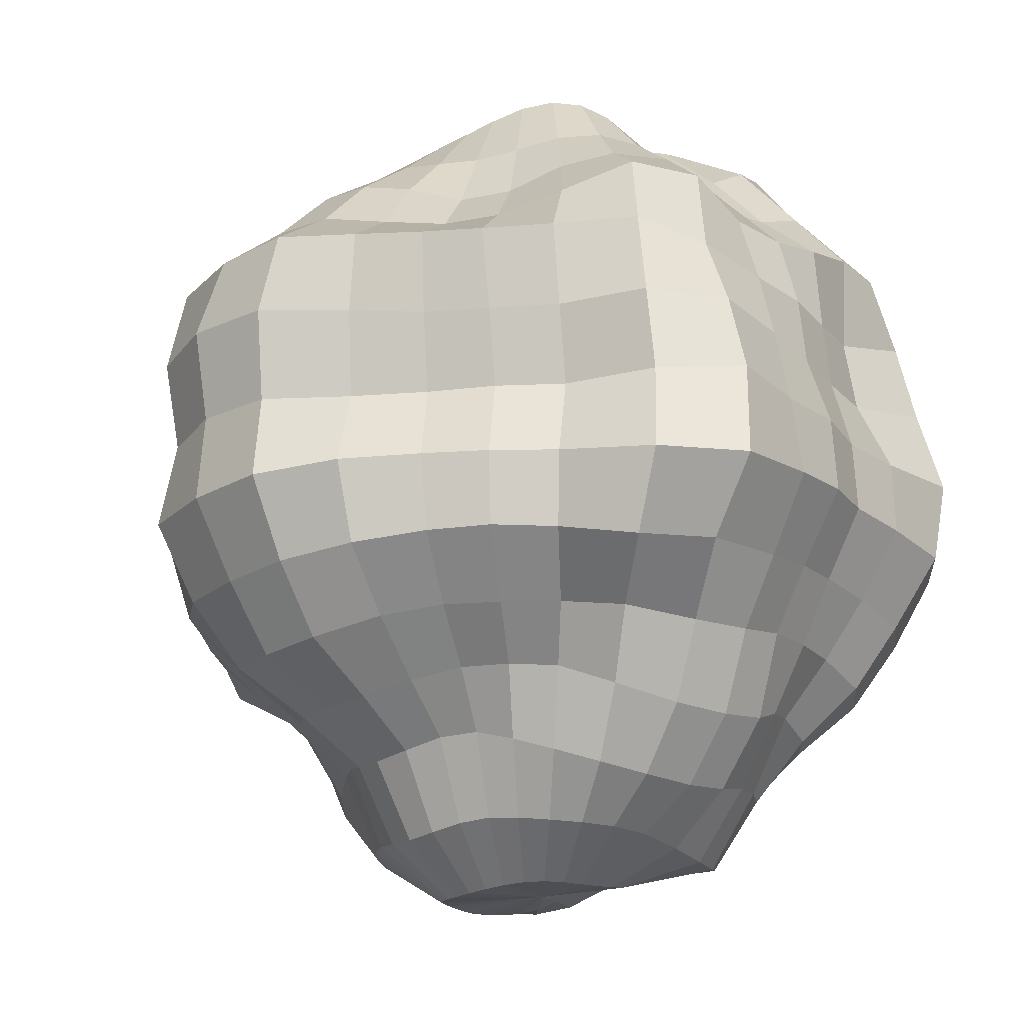
<metadata>
{"format":"obj","ext":"obj","renderer":"f3d","projection":"perspective","resolution":1024,"background":"white","views":[{"elev":-19.8,"azim":-126.9,"up":"+Y"}]}
</metadata>
<code>
o Sphere
v 0 1.139 -0.2362
v 0 1.105 -0.4506
v 0 0.9554 -0.6403
v 0 0.8299 -0.8316
v 0 0.6634 -0.9957
v 0 0.5071 -1.189
v 0 0.2596 -1.272
v 0 0.001031 -1.228
v 0 -0.2477 -1.248
v 0 -0.9249 -0.609
v 0.04446 1.144 -0.2329
v 0.08697 1.105 -0.4435
v 0.1247 0.9497 -0.6235
v 0.1599 0.8143 -0.8014
v 0.191 0.6497 -0.9578
v 0.2616 0.5013 -1.162
v 0.2605 0.2546 -1.221
v 0.2368 -0.003303 -1.184
v 0.2644 -0.2485 -1.222
v 0.2397 -0.4728 -1.108
v 0.1989 -0.6598 -0.9664
v 0.1541 -0.7869 -0.7642
v 0.1211 -0.9135 -0.5917
v 0.1013 -1.135 -0.4803
v 0.05446 -1.285 -0.3129
v 0.0881 1.154 -0.2221
v 0.1739 1.111 -0.4224
v 0.235 0.9322 -0.5759
v 0.2907 0.7791 -0.7207
v 0.3452 0.6107 -0.8485
v 0.4695 0.4687 -1.032
v 0.4507 0.2367 -1.034
v 0.4037 -0.001741 -0.9916
v 0.4648 -0.2286 -1.071
v 0.4405 -0.4526 -1.004
v 0.363 -0.616 -0.8498
v 0.2886 -0.7587 -0.6918
v 0.2308 -0.8907 -0.5475
v 0.1991 -1.123 -0.4546
v 0.1071 -1.279 -0.2942
v 0.1309 1.169 -0.2032
v 0.2626 1.129 -0.3882
v 0.3418 0.9217 -0.5099
v 0.4017 0.7318 -0.6091
v 0.4936 0.5795 -0.7341
v 0.6352 0.4472 -0.913
v 0.6005 0.2185 -0.8809
v 0.559 -0.000852 -0.8354
v 0.6207 -0.2201 -0.8979
v 0.6067 -0.4346 -0.8671
v 0.5013 -0.5958 -0.7331
v 0.4092 -0.7332 -0.6041
v 0.3371 -0.8897 -0.4968
v 0.2852 -1.117 -0.4152
v 0.1565 -1.272 -0.2644
v 0.1699 1.184 -0.1757
v 0.3467 1.154 -0.3368
v 0.4501 0.9337 -0.4372
v 0.526 0.739 -0.5192
v 0.628 0.5829 -0.6408
v 0.7712 0.4378 -0.8019
v 0.7445 0.2128 -0.7564
v 0.7099 -0.001207 -0.71
v 0.7698 -0.2279 -0.7746
v 0.746 -0.4326 -0.7505
v 0.6288 -0.6007 -0.6284
v 0.5172 -0.7329 -0.5165
v 0.4397 -0.9216 -0.4442
v 0.3551 -1.122 -0.3619
v 0.1997 -1.265 -0.2246
v 0.2011 1.194 -0.1403
v 0.4139 1.169 -0.269
v 0.5482 0.9614 -0.3528
v 0.6643 0.7909 -0.4336
v 0.7915 0.6313 -0.5308
v 0.913 0.4396 -0.6577
v 0.8852 0.2126 -0.6157
v 0.8414 -0.001306 -0.5614
v 0.902 -0.2341 -0.6328
v 0.8723 -0.4447 -0.6147
v 0.7317 -0.5997 -0.4976
v 0.6105 -0.7415 -0.4138
v 0.5296 -0.9583 -0.3681
v 0.4116 -1.129 -0.2929
v 0.2344 -1.262 -0.177
v 0.2228 1.196 -0.09862
v 0.4569 1.167 -0.1884
v 0.6176 0.976 -0.2465
v 0.7717 0.8258 -0.319
v 0.958 0.6949 -0.403
v 1.053 0.4641 -0.4643
v 1.078 0.234 -0.4599
v 1.078 0.000761 -0.4318
v 1.149 -0.2652 -0.4954
v 1.035 -0.4778 -0.4652
v 0.8329 -0.6064 -0.3506
v 0.7214 -0.7971 -0.2993
v 0.6036 -0.9932 -0.2619
v 0.456 -1.133 -0.2106
v 0.2594 -1.263 -0.1241
v 0.2342 1.192 -0.05235
v 0.473 1.145 -0.09773
v 0.6477 0.9673 -0.1225
v 0.8241 0.8344 -0.1549
v 1.008 0.6914 -0.1971
v 1.062 0.4453 -0.2186
v 1.162 0.234 -0.2282
v 1.239 0.001454 -0.2387
v 1.253 -0.258 -0.2481
v 1.086 -0.457 -0.2339
v 0.9259 -0.6404 -0.1751
v 0.8141 -0.8505 -0.1534
v 0.6555 -1.021 -0.1353
v 0.4853 -1.138 -0.1174
v 0.2733 -1.264 -0.06724
v 0.2354 1.183 -0.003762
v 0.4649 1.11 -0.003067
v 0.6364 0.9358 0.004971
v 0.8031 0.8024 0.01641
v 0.9451 0.6321 0.01825
v 1.027 0.4173 0.01494
v 1.09 0.2179 0.009946
v 1.143 -0.004113 0.01213
v 1.174 -0.2342 0.02496
v 1.044 -0.4443 0.01842
v 0.9237 -0.6325 0.01366
v 0.8317 -0.8607 0.01068
v 0.6816 -1.038 0.001614
v 0.4965 -1.148 -0.0129
v 0.2756 -1.262 -0.008289
v 0.2265 1.171 0.04383
v 0.4481 1.094 0.08618
v 0.611 0.9241 0.1187
v 0.7669 0.769 0.1537
v 0.9307 0.6182 0.1902
v 0.9875 0.407 0.2069
v 1.013 0.2067 0.2085
v 1.084 -0.000753 0.2254
v 1.097 -0.2158 0.2312
v 0.9717 -0.4198 0.2034
v 0.8696 -0.6022 0.1829
v 0.7981 -0.8394 0.1708
v 0.6704 -1.029 0.1347
v 0.4962 -1.175 0.103
v 0.2674 -1.257 0.04934
v 0.2088 1.158 0.08796
v 0.4314 1.12 0.1708
v 0.5959 0.9683 0.2341
v 0.7511 0.7862 0.2927
v 0.9202 0.6342 0.3455
v 0.9161 0.3979 0.3723
v 0.932 0.2006 0.3841
v 0.9887 -0.005496 0.4012
v 1.002 -0.2104 0.4028
v 0.8984 -0.407 0.3707
v 0.8147 -0.5953 0.3383
v 0.7229 -0.7893 0.2994
v 0.6207 -1.001 0.2532
v 0.475 -1.197 0.211
v 0.2495 -1.249 0.1032
v 0.1843 1.147 0.1272
v 0.3948 1.153 0.2557
v 0.567 1.055 0.3795
v 0.7179 0.8576 0.4673
v 0.8621 0.6748 0.5323
v 0.8212 0.4104 0.5526
v 0.8445 0.203 0.5743
v 0.9383 -0.007477 0.6126
v 0.9452 -0.2187 0.6155
v 0.8341 -0.4184 0.5661
v 0.7384 -0.5943 0.4993
v 0.633 -0.7641 0.424
v 0.5472 -0.9855 0.3655
v 0.429 -1.201 0.3
v 0.221 -1.235 0.1513
v 0.1535 1.138 0.161
v 0.3339 1.169 0.3332
v 0.4951 1.096 0.5071
v 0.6177 0.889 0.6276
v 0.7498 0.7096 0.7566
v 0.7887 0.4703 0.8146
v 0.8307 0.2378 0.8489
v 0.8929 -0.004512 0.8845
v 0.8702 -0.2359 0.8553
v 0.7693 -0.4486 0.771
v 0.6759 -0.6381 0.681
v 0.5568 -0.7956 0.5644
v 0.4497 -0.9776 0.4658
v 0.3508 -1.181 0.3774
v 0.1821 -1.211 0.1914
v 0.1186 1.129 0.1879
v 0.2531 1.155 0.3905
v 0.3875 1.092 0.596
v 0.4899 0.883 0.7263
v 0.5944 0.705 0.8709
v 0.6484 0.4838 0.9571
v 0.6818 0.2435 0.9918
v 0.7054 -0.000279 1.037
v 0.6816 -0.2392 1.014
v 0.616 -0.4549 0.915
v 0.5378 -0.6498 0.8019
v 0.4345 -0.7989 0.6575
v 0.3305 -0.959 0.5388
v 0.2429 -1.133 0.4352
v 0.1353 -1.18 0.2212
v 0 -1.25 -0.006155
v 0.08077 1.117 0.2067
v 0.1641 1.112 0.4192
v 0.2448 1.036 0.6363
v 0.3216 0.8377 0.7584
v 0.3785 0.637 0.8727
v 0.4052 0.4323 0.9609
v 0.4231 0.2123 0.9829
v 0.4295 -0.003765 1.018
v 0.4195 -0.2179 1.007
v 0.3789 -0.408 0.9092
v 0.3295 -0.5805 0.796
v 0.2796 -0.7398 0.6762
v 0.2129 -0.9247 0.5778
v 0.146 -1.081 0.4607
v 0.08695 -1.148 0.2398
v 0.04078 1.105 0.2177
v 0.07789 1.048 0.422
v 0.1028 0.9395 0.627
v 0.1378 0.764 0.7432
v 0.1622 0.5686 0.8417
v 0.1805 0.3932 0.9292
v 0.1914 0.1952 0.9621
v 0.1971 -0.0024 0.9981
v 0.1942 -0.1988 0.9884
v 0.1806 -0.3831 0.909
v 0.1622 -0.5556 0.8155
v 0.1379 -0.7074 0.6938
v 0.1037 -0.8912 0.5926
v 0.06822 -1.049 0.4688
v 0.04202 -1.124 0.2497
v -0 1.1 0.2214
v 0 1.012 0.4177
v 0 0.9213 0.6287
v -0 0.7531 0.7483
v -0 0.5672 0.8538
v 0 0.3898 0.9378
v -0 0.1951 0.9808
v -0 -0.001515 1.015
v -0 -0.1974 1.004
v 0 -0.383 0.9268
v -0 -0.5556 0.8315
v -0 -0.7075 0.7075
v -0 -0.8828 0.5981
v 0 -1.039 0.471
v 0 -1.115 0.2527
v -0.04078 1.105 0.2177
v -0.07789 1.048 0.422
v -0.1028 0.9395 0.627
v -0.1378 0.764 0.7432
v -0.1622 0.5686 0.8417
v -0.1805 0.3932 0.9292
v -0.1914 0.1952 0.9621
v -0.1971 -0.0024 0.9981
v -0.1942 -0.1988 0.9884
v -0.1806 -0.3831 0.909
v -0.1622 -0.5556 0.8155
v -0.1379 -0.7074 0.6938
v -0.1037 -0.8912 0.5926
v -0.06822 -1.049 0.4688
v -0.04202 -1.124 0.2497
v -0.08077 1.117 0.2067
v -0.1641 1.112 0.4192
v -0.2448 1.036 0.6363
v -0.3216 0.8377 0.7584
v -0.3785 0.637 0.8727
v -0.4052 0.4323 0.9609
v -0.4231 0.2123 0.9829
v -0.4295 -0.003765 1.018
v -0.4195 -0.2179 1.007
v -0.3789 -0.408 0.9092
v -0.3295 -0.5805 0.796
v -0.2796 -0.7398 0.6762
v -0.2129 -0.9247 0.5778
v -0.146 -1.081 0.4607
v -0.08695 -1.148 0.2398
v -0.1186 1.129 0.1879
v -0.2531 1.155 0.3905
v -0.3875 1.092 0.596
v -0.4899 0.883 0.7263
v -0.5944 0.705 0.8709
v -0.6484 0.4838 0.9571
v -0.6818 0.2435 0.9918
v -0.7054 -0.000279 1.037
v -0.6816 -0.2392 1.014
v -0.616 -0.4549 0.915
v -0.5378 -0.6498 0.8019
v -0.4345 -0.7989 0.6575
v -0.3305 -0.959 0.5388
v -0.2429 -1.133 0.4352
v -0.1353 -1.18 0.2212
v -0 1.092 -0.001571
v -0.1535 1.138 0.161
v -0.3339 1.169 0.3332
v -0.4951 1.096 0.5071
v -0.6177 0.889 0.6276
v -0.7498 0.7096 0.7566
v -0.7887 0.4703 0.8146
v -0.8307 0.2378 0.8489
v -0.8929 -0.004512 0.8845
v -0.8702 -0.2359 0.8553
v -0.7693 -0.4486 0.771
v -0.6759 -0.6381 0.681
v -0.5568 -0.7956 0.5644
v -0.4497 -0.9776 0.4658
v -0.3508 -1.181 0.3774
v -0.1821 -1.211 0.1914
v -0.1843 1.147 0.1272
v -0.3948 1.153 0.2557
v -0.567 1.055 0.3795
v -0.7179 0.8576 0.4673
v -0.8621 0.6748 0.5323
v -0.8212 0.4104 0.5526
v -0.8445 0.203 0.5743
v -0.9383 -0.007477 0.6126
v -0.9452 -0.2187 0.6155
v -0.8341 -0.4184 0.5661
v -0.7384 -0.5943 0.4993
v -0.633 -0.7641 0.424
v -0.5472 -0.9855 0.3655
v -0.429 -1.201 0.3
v -0.221 -1.235 0.1513
v -0.2088 1.158 0.08796
v -0.4314 1.12 0.1708
v -0.5959 0.9683 0.2341
v -0.7511 0.7862 0.2927
v -0.9202 0.6342 0.3455
v -0.9161 0.3979 0.3723
v -0.932 0.2006 0.3841
v -0.9887 -0.005496 0.4012
v -1.002 -0.2104 0.4028
v -0.8984 -0.407 0.3707
v -0.8147 -0.5953 0.3383
v -0.7229 -0.7893 0.2994
v -0.6207 -1.001 0.2532
v -0.475 -1.197 0.211
v -0.2495 -1.249 0.1032
v -0.2265 1.171 0.04383
v -0.4481 1.094 0.08618
v -0.611 0.9241 0.1187
v -0.7669 0.769 0.1537
v -0.9307 0.6182 0.1902
v -0.9875 0.407 0.2069
v -1.013 0.2067 0.2085
v -1.084 -0.000753 0.2254
v -1.097 -0.2158 0.2312
v -0.9717 -0.4198 0.2034
v -0.8696 -0.6022 0.1829
v -0.7981 -0.8394 0.1708
v -0.6704 -1.029 0.1347
v -0.4962 -1.175 0.103
v -0.2674 -1.257 0.04934
v -0.2354 1.183 -0.003762
v -0.4649 1.11 -0.003067
v -0.6364 0.9358 0.004971
v -0.8031 0.8024 0.01641
v -0.9451 0.6321 0.01825
v -1.027 0.4173 0.01494
v -1.09 0.2179 0.009946
v -1.143 -0.004113 0.01213
v -1.174 -0.2342 0.02496
v -1.044 -0.4443 0.01842
v -0.9237 -0.6325 0.01366
v -0.8317 -0.8607 0.01068
v -0.6816 -1.038 0.001614
v -0.4965 -1.148 -0.0129
v -0.2756 -1.262 -0.008289
v -0.2342 1.192 -0.05235
v -0.473 1.145 -0.09773
v -0.6477 0.9673 -0.1225
v -0.8241 0.8344 -0.1549
v -1.008 0.6914 -0.1971
v -1.062 0.4453 -0.2186
v -1.162 0.234 -0.2282
v -1.239 0.001454 -0.2387
v -1.253 -0.258 -0.2481
v -1.086 -0.457 -0.2339
v -0.9259 -0.6404 -0.1751
v -0.8141 -0.8505 -0.1534
v -0.6555 -1.021 -0.1353
v -0.4853 -1.138 -0.1174
v -0.2733 -1.264 -0.06724
v -0.2228 1.196 -0.09862
v -0.4569 1.167 -0.1884
v -0.6176 0.976 -0.2465
v -0.7717 0.8258 -0.319
v -0.958 0.6949 -0.403
v -1.053 0.4641 -0.4643
v -1.078 0.234 -0.4599
v -1.078 0.000761 -0.4318
v -1.149 -0.2652 -0.4954
v -1.035 -0.4778 -0.4652
v -0.8329 -0.6064 -0.3506
v -0.7214 -0.7971 -0.2993
v -0.6036 -0.9932 -0.2619
v -0.456 -1.133 -0.2106
v -0.2594 -1.263 -0.1241
v -0.2011 1.194 -0.1403
v -0.4139 1.169 -0.269
v -0.5482 0.9614 -0.3528
v -0.6643 0.7909 -0.4336
v -0.7915 0.6313 -0.5308
v -0.913 0.4396 -0.6577
v -0.8852 0.2126 -0.6157
v -0.8414 -0.001306 -0.5614
v -0.902 -0.2341 -0.6328
v -0.8723 -0.4447 -0.6147
v -0.7317 -0.5997 -0.4976
v -0.6105 -0.7415 -0.4138
v -0.5296 -0.9583 -0.3681
v -0.4116 -1.129 -0.2929
v -0.2344 -1.262 -0.177
v -0.1699 1.184 -0.1757
v -0.3467 1.154 -0.3368
v -0.4501 0.9337 -0.4372
v -0.526 0.739 -0.5192
v -0.628 0.5829 -0.6408
v -0.7712 0.4378 -0.8019
v -0.7445 0.2128 -0.7564
v -0.7099 -0.001207 -0.71
v -0.7698 -0.2279 -0.7746
v -0.746 -0.4326 -0.7505
v -0.6288 -0.6007 -0.6284
v -0.5172 -0.7329 -0.5165
v -0.4397 -0.9216 -0.4442
v -0.3551 -1.122 -0.3619
v -0.1997 -1.265 -0.2246
v -0.1309 1.169 -0.2032
v -0.2626 1.129 -0.3882
v -0.3418 0.9217 -0.5099
v -0.4017 0.7318 -0.6091
v -0.4936 0.5795 -0.7341
v -0.6352 0.4472 -0.913
v -0.6005 0.2185 -0.8809
v -0.559 -0.000852 -0.8354
v -0.6207 -0.2201 -0.8979
v -0.6067 -0.4346 -0.8671
v -0.5013 -0.5958 -0.7331
v -0.4092 -0.7332 -0.6041
v -0.3371 -0.8897 -0.4968
v -0.2852 -1.117 -0.4152
v -0.1565 -1.272 -0.2644
v -0.0881 1.154 -0.2221
v -0.1739 1.111 -0.4224
v -0.235 0.9322 -0.5759
v -0.2907 0.7791 -0.7207
v -0.3452 0.6107 -0.8485
v -0.4695 0.4687 -1.032
v -0.4507 0.2367 -1.034
v -0.4037 -0.001741 -0.9916
v -0.4648 -0.2286 -1.071
v -0.4405 -0.4526 -1.004
v -0.363 -0.616 -0.8498
v -0.2886 -0.7587 -0.6918
v -0.2308 -0.8907 -0.5475
v -0.1991 -1.123 -0.4546
v -0.1071 -1.279 -0.2942
v -0.04446 1.144 -0.2329
v -0.08697 1.105 -0.4435
v -0.1247 0.9497 -0.6235
v -0.1599 0.8143 -0.8014
v -0.191 0.6497 -0.9578
v -0.2616 0.5013 -1.162
v -0.2605 0.2546 -1.221
v -0.2368 -0.003303 -1.184
v -0.2644 -0.2485 -1.222
v -0.2397 -0.4728 -1.108
v -0.1989 -0.6598 -0.9664
v -0.1541 -0.7869 -0.7642
v -0.1211 -0.9135 -0.5917
v -0.1013 -1.135 -0.4803
v -0.05446 -1.285 -0.3129
v 0 -0.4741 -1.125
v 0 -0.6704 -0.9971
v 0 -0.7908 -0.7873
v 0 -1.142 -0.4896
v 0 -1.287 -0.3193
f 10 480 22 23
f 6 5 15 16
f 481 10 23 24
f 7 6 16 17
f 482 481 24 25
f 8 7 17 18
f 1 297 11
f 206 482 25
f 9 8 18 19
f 2 1 11 12
f 478 9 19 20
f 3 2 12 13
f 479 478 20 21
f 4 3 13 14
f 480 479 21 22
f 5 4 14 15
f 22 21 36 37
f 15 14 29 30
f 23 22 37 38
f 16 15 30 31
f 24 23 38 39
f 17 16 31 32
f 25 24 39 40
f 18 17 32 33
f 11 297 26
f 206 25 40
f 19 18 33 34
f 12 11 26 27
f 20 19 34 35
f 13 12 27 28
f 21 20 35 36
f 14 13 28 29
f 26 297 41
f 206 40 55
f 34 33 48 49
f 27 26 41 42
f 35 34 49 50
f 28 27 42 43
f 36 35 50 51
f 29 28 43 44
f 37 36 51 52
f 30 29 44 45
f 38 37 52 53
f 31 30 45 46
f 39 38 53 54
f 32 31 46 47
f 40 39 54 55
f 33 32 47 48
f 45 44 59 60
f 53 52 67 68
f 46 45 60 61
f 54 53 68 69
f 47 46 61 62
f 55 54 69 70
f 48 47 62 63
f 41 297 56
f 206 55 70
f 49 48 63 64
f 42 41 56 57
f 50 49 64 65
f 43 42 57 58
f 51 50 65 66
f 44 43 58 59
f 52 51 66 67
f 64 63 78 79
f 57 56 71 72
f 65 64 79 80
f 58 57 72 73
f 66 65 80 81
f 59 58 73 74
f 67 66 81 82
f 60 59 74 75
f 68 67 82 83
f 61 60 75 76
f 69 68 83 84
f 62 61 76 77
f 70 69 84 85
f 63 62 77 78
f 56 297 71
f 206 70 85
f 83 82 97 98
f 76 75 90 91
f 84 83 98 99
f 77 76 91 92
f 85 84 99 100
f 78 77 92 93
f 71 297 86
f 206 85 100
f 79 78 93 94
f 72 71 86 87
f 80 79 94 95
f 73 72 87 88
f 81 80 95 96
f 74 73 88 89
f 82 81 96 97
f 75 74 89 90
f 95 94 109 110
f 88 87 102 103
f 96 95 110 111
f 89 88 103 104
f 97 96 111 112
f 90 89 104 105
f 98 97 112 113
f 91 90 105 106
f 99 98 113 114
f 92 91 106 107
f 100 99 114 115
f 93 92 107 108
f 86 297 101
f 206 100 115
f 94 93 108 109
f 87 86 101 102
f 114 113 128 129
f 107 106 121 122
f 115 114 129 130
f 108 107 122 123
f 101 297 116
f 206 115 130
f 109 108 123 124
f 102 101 116 117
f 110 109 124 125
f 103 102 117 118
f 111 110 125 126
f 104 103 118 119
f 112 111 126 127
f 105 104 119 120
f 113 112 127 128
f 106 105 120 121
f 118 117 132 133
f 126 125 140 141
f 119 118 133 134
f 127 126 141 142
f 120 119 134 135
f 128 127 142 143
f 121 120 135 136
f 129 128 143 144
f 122 121 136 137
f 130 129 144 145
f 123 122 137 138
f 116 297 131
f 206 130 145
f 124 123 138 139
f 117 116 131 132
f 125 124 139 140
f 137 136 151 152
f 145 144 159 160
f 138 137 152 153
f 131 297 146
f 206 145 160
f 139 138 153 154
f 132 131 146 147
f 140 139 154 155
f 133 132 147 148
f 141 140 155 156
f 134 133 148 149
f 142 141 156 157
f 135 134 149 150
f 143 142 157 158
f 136 135 150 151
f 144 143 158 159
f 156 155 170 171
f 149 148 163 164
f 157 156 171 172
f 150 149 164 165
f 158 157 172 173
f 151 150 165 166
f 159 158 173 174
f 152 151 166 167
f 160 159 174 175
f 153 152 167 168
f 146 297 161
f 206 160 175
f 154 153 168 169
f 147 146 161 162
f 155 154 169 170
f 148 147 162 163
f 175 174 189 190
f 168 167 182 183
f 161 297 176
f 206 175 190
f 169 168 183 184
f 162 161 176 177
f 170 169 184 185
f 163 162 177 178
f 171 170 185 186
f 164 163 178 179
f 172 171 186 187
f 165 164 179 180
f 173 172 187 188
f 166 165 180 181
f 174 173 188 189
f 167 166 181 182
f 179 178 193 194
f 187 186 201 202
f 180 179 194 195
f 188 187 202 203
f 181 180 195 196
f 189 188 203 204
f 182 181 196 197
f 190 189 204 205
f 183 182 197 198
f 176 297 191
f 206 190 205
f 184 183 198 199
f 177 176 191 192
f 185 184 199 200
f 178 177 192 193
f 186 185 200 201
f 198 197 213 214
f 191 297 207
f 206 205 221
f 199 198 214 215
f 192 191 207 208
f 200 199 215 216
f 193 192 208 209
f 201 200 216 217
f 194 193 209 210
f 202 201 217 218
f 195 194 210 211
f 203 202 218 219
f 196 195 211 212
f 204 203 219 220
f 197 196 212 213
f 205 204 220 221
f 218 217 232 233
f 211 210 225 226
f 219 218 233 234
f 212 211 226 227
f 220 219 234 235
f 213 212 227 228
f 221 220 235 236
f 214 213 228 229
f 207 297 222
f 206 221 236
f 215 214 229 230
f 208 207 222 223
f 216 215 230 231
f 209 208 223 224
f 217 216 231 232
f 210 209 224 225
f 206 236 251
f 230 229 244 245
f 223 222 237 238
f 231 230 245 246
f 224 223 238 239
f 232 231 246 247
f 225 224 239 240
f 233 232 247 248
f 226 225 240 241
f 234 233 248 249
f 227 226 241 242
f 235 234 249 250
f 228 227 242 243
f 236 235 250 251
f 229 228 243 244
f 222 297 237
f 249 248 263 264
f 242 241 256 257
f 250 249 264 265
f 243 242 257 258
f 251 250 265 266
f 244 243 258 259
f 237 297 252
f 206 251 266
f 245 244 259 260
f 238 237 252 253
f 246 245 260 261
f 239 238 253 254
f 247 246 261 262
f 240 239 254 255
f 248 247 262 263
f 241 240 255 256
f 253 252 267 268
f 261 260 275 276
f 254 253 268 269
f 262 261 276 277
f 255 254 269 270
f 263 262 277 278
f 256 255 270 271
f 264 263 278 279
f 257 256 271 272
f 265 264 279 280
f 258 257 272 273
f 266 265 280 281
f 259 258 273 274
f 252 297 267
f 206 266 281
f 260 259 274 275
f 272 271 286 287
f 280 279 294 295
f 273 272 287 288
f 281 280 295 296
f 274 273 288 289
f 267 297 282
f 206 281 296
f 275 274 289 290
f 268 267 282 283
f 276 275 290 291
f 269 268 283 284
f 277 276 291 292
f 270 269 284 285
f 278 277 292 293
f 271 270 285 286
f 279 278 293 294
f 291 290 306 307
f 284 283 299 300
f 292 291 307 308
f 285 284 300 301
f 293 292 308 309
f 286 285 301 302
f 294 293 309 310
f 287 286 302 303
f 295 294 310 311
f 288 287 303 304
f 296 295 311 312
f 289 288 304 305
f 282 297 298
f 206 296 312
f 290 289 305 306
f 283 282 298 299
f 311 310 325 326
f 304 303 318 319
f 312 311 326 327
f 305 304 319 320
f 298 297 313
f 206 312 327
f 306 305 320 321
f 299 298 313 314
f 307 306 321 322
f 300 299 314 315
f 308 307 322 323
f 301 300 315 316
f 309 308 323 324
f 302 301 316 317
f 310 309 324 325
f 303 302 317 318
f 315 314 329 330
f 323 322 337 338
f 316 315 330 331
f 324 323 338 339
f 317 316 331 332
f 325 324 339 340
f 318 317 332 333
f 326 325 340 341
f 319 318 333 334
f 327 326 341 342
f 320 319 334 335
f 313 297 328
f 206 327 342
f 321 320 335 336
f 314 313 328 329
f 322 321 336 337
f 334 333 348 349
f 342 341 356 357
f 335 334 349 350
f 328 297 343
f 206 342 357
f 336 335 350 351
f 329 328 343 344
f 337 336 351 352
f 330 329 344 345
f 338 337 352 353
f 331 330 345 346
f 339 338 353 354
f 332 331 346 347
f 340 339 354 355
f 333 332 347 348
f 341 340 355 356
f 353 352 367 368
f 346 345 360 361
f 354 353 368 369
f 347 346 361 362
f 355 354 369 370
f 348 347 362 363
f 356 355 370 371
f 349 348 363 364
f 357 356 371 372
f 350 349 364 365
f 343 297 358
f 206 357 372
f 351 350 365 366
f 344 343 358 359
f 352 351 366 367
f 345 344 359 360
f 372 371 386 387
f 365 364 379 380
f 358 297 373
f 206 372 387
f 366 365 380 381
f 359 358 373 374
f 367 366 381 382
f 360 359 374 375
f 368 367 382 383
f 361 360 375 376
f 369 368 383 384
f 362 361 376 377
f 370 369 384 385
f 363 362 377 378
f 371 370 385 386
f 364 363 378 379
f 384 383 398 399
f 377 376 391 392
f 385 384 399 400
f 378 377 392 393
f 386 385 400 401
f 379 378 393 394
f 387 386 401 402
f 380 379 394 395
f 373 297 388
f 206 387 402
f 381 380 395 396
f 374 373 388 389
f 382 381 396 397
f 375 374 389 390
f 383 382 397 398
f 376 375 390 391
f 388 297 403
f 206 402 417
f 396 395 410 411
f 389 388 403 404
f 397 396 411 412
f 390 389 404 405
f 398 397 412 413
f 391 390 405 406
f 399 398 413 414
f 392 391 406 407
f 400 399 414 415
f 393 392 407 408
f 401 400 415 416
f 394 393 408 409
f 402 401 416 417
f 395 394 409 410
f 407 406 421 422
f 415 414 429 430
f 408 407 422 423
f 416 415 430 431
f 409 408 423 424
f 417 416 431 432
f 410 409 424 425
f 403 297 418
f 206 417 432
f 411 410 425 426
f 404 403 418 419
f 412 411 426 427
f 405 404 419 420
f 413 412 427 428
f 406 405 420 421
f 414 413 428 429
f 426 425 440 441
f 419 418 433 434
f 427 426 441 442
f 420 419 434 435
f 428 427 442 443
f 421 420 435 436
f 429 428 443 444
f 422 421 436 437
f 430 429 444 445
f 423 422 437 438
f 431 430 445 446
f 424 423 438 439
f 432 431 446 447
f 425 424 439 440
f 418 297 433
f 206 432 447
f 445 444 459 460
f 438 437 452 453
f 446 445 460 461
f 439 438 453 454
f 447 446 461 462
f 440 439 454 455
f 433 297 448
f 206 447 462
f 441 440 455 456
f 434 433 448 449
f 442 441 456 457
f 435 434 449 450
f 443 442 457 458
f 436 435 450 451
f 444 443 458 459
f 437 436 451 452
f 449 448 463 464
f 457 456 471 472
f 450 449 464 465
f 458 457 472 473
f 451 450 465 466
f 459 458 473 474
f 452 451 466 467
f 460 459 474 475
f 453 452 467 468
f 461 460 475 476
f 454 453 468 469
f 462 461 476 477
f 455 454 469 470
f 448 297 463
f 206 462 477
f 456 455 470 471
f 468 467 5 6
f 476 475 10 481
f 469 468 6 7
f 477 476 481 482
f 470 469 7 8
f 463 297 1
f 206 477 482
f 471 470 8 9
f 464 463 1 2
f 472 471 9 478
f 465 464 2 3
f 473 472 478 479
f 466 465 3 4
f 474 473 479 480
f 467 466 4 5
f 475 474 480 10

</code>
